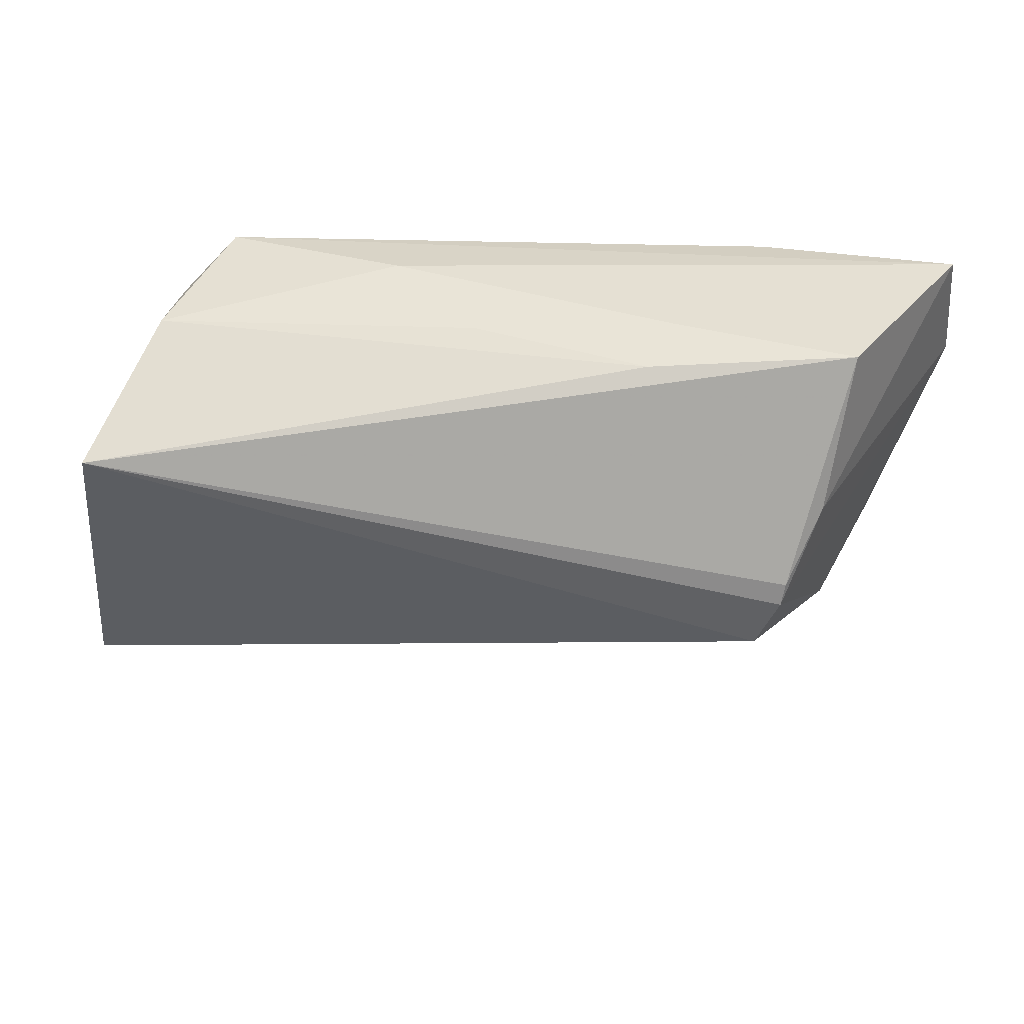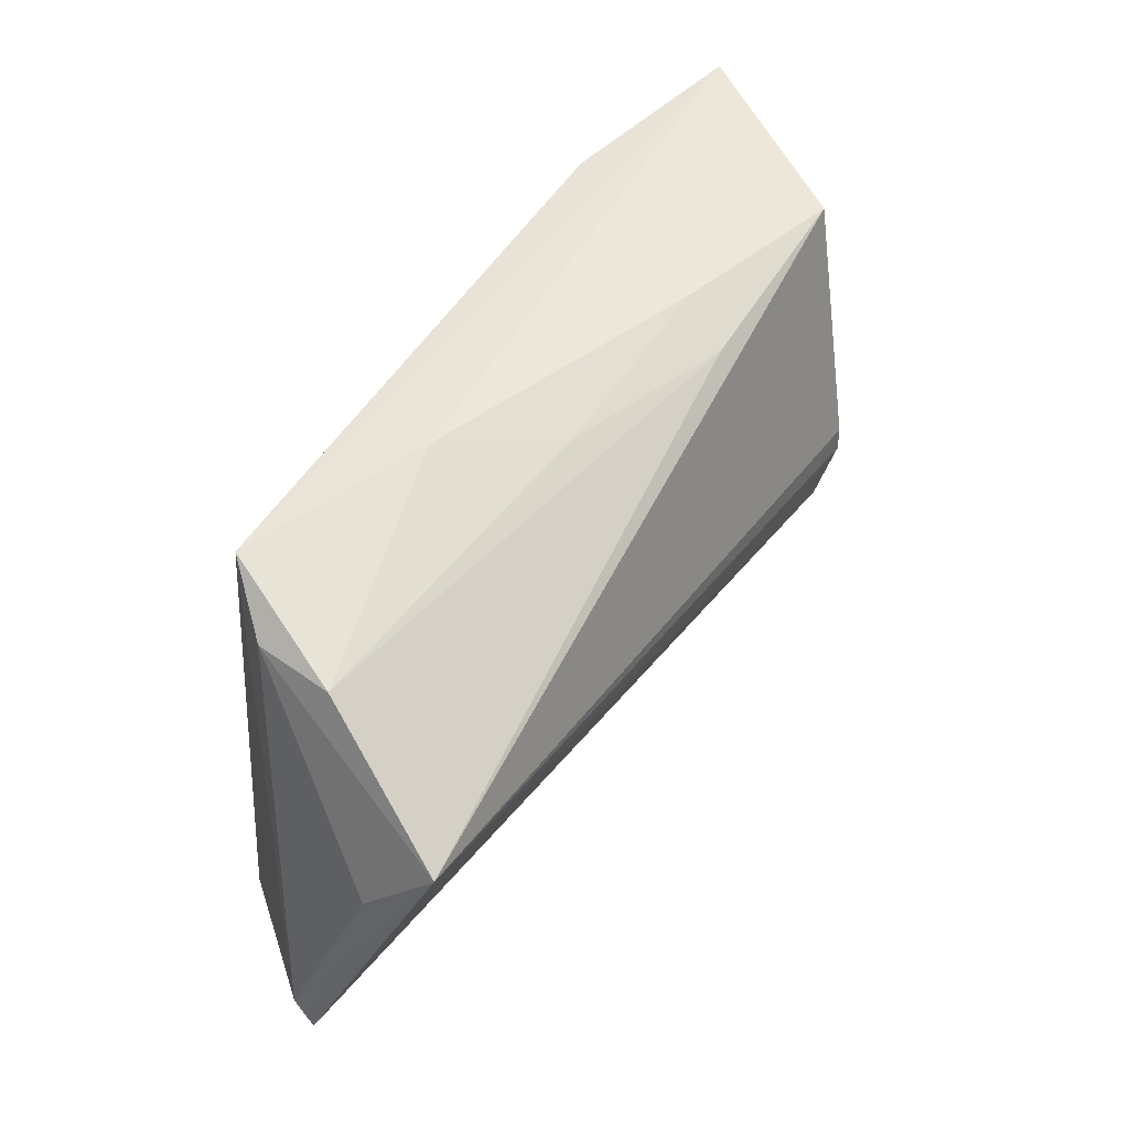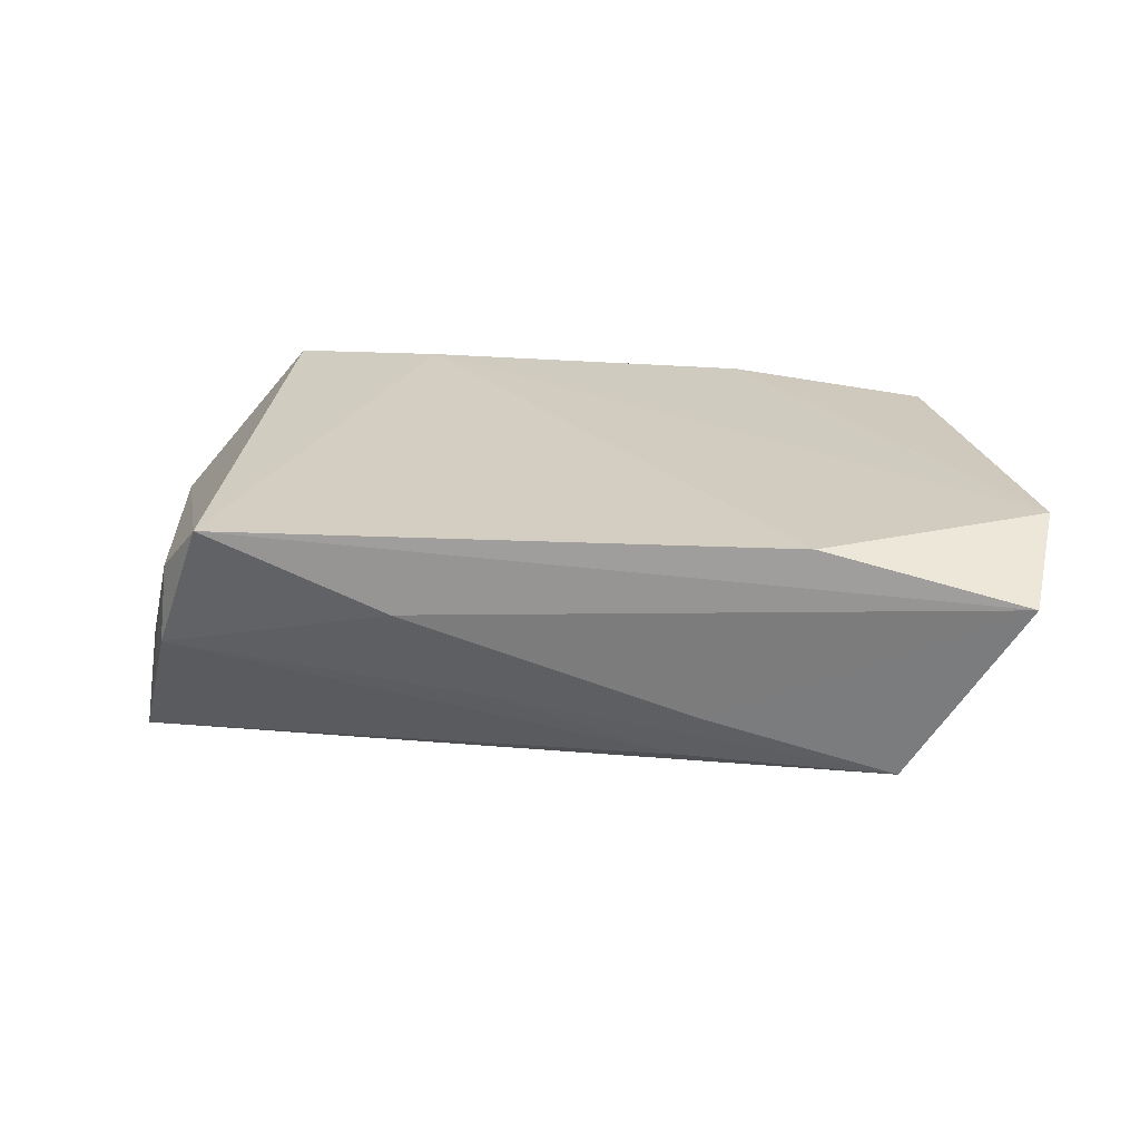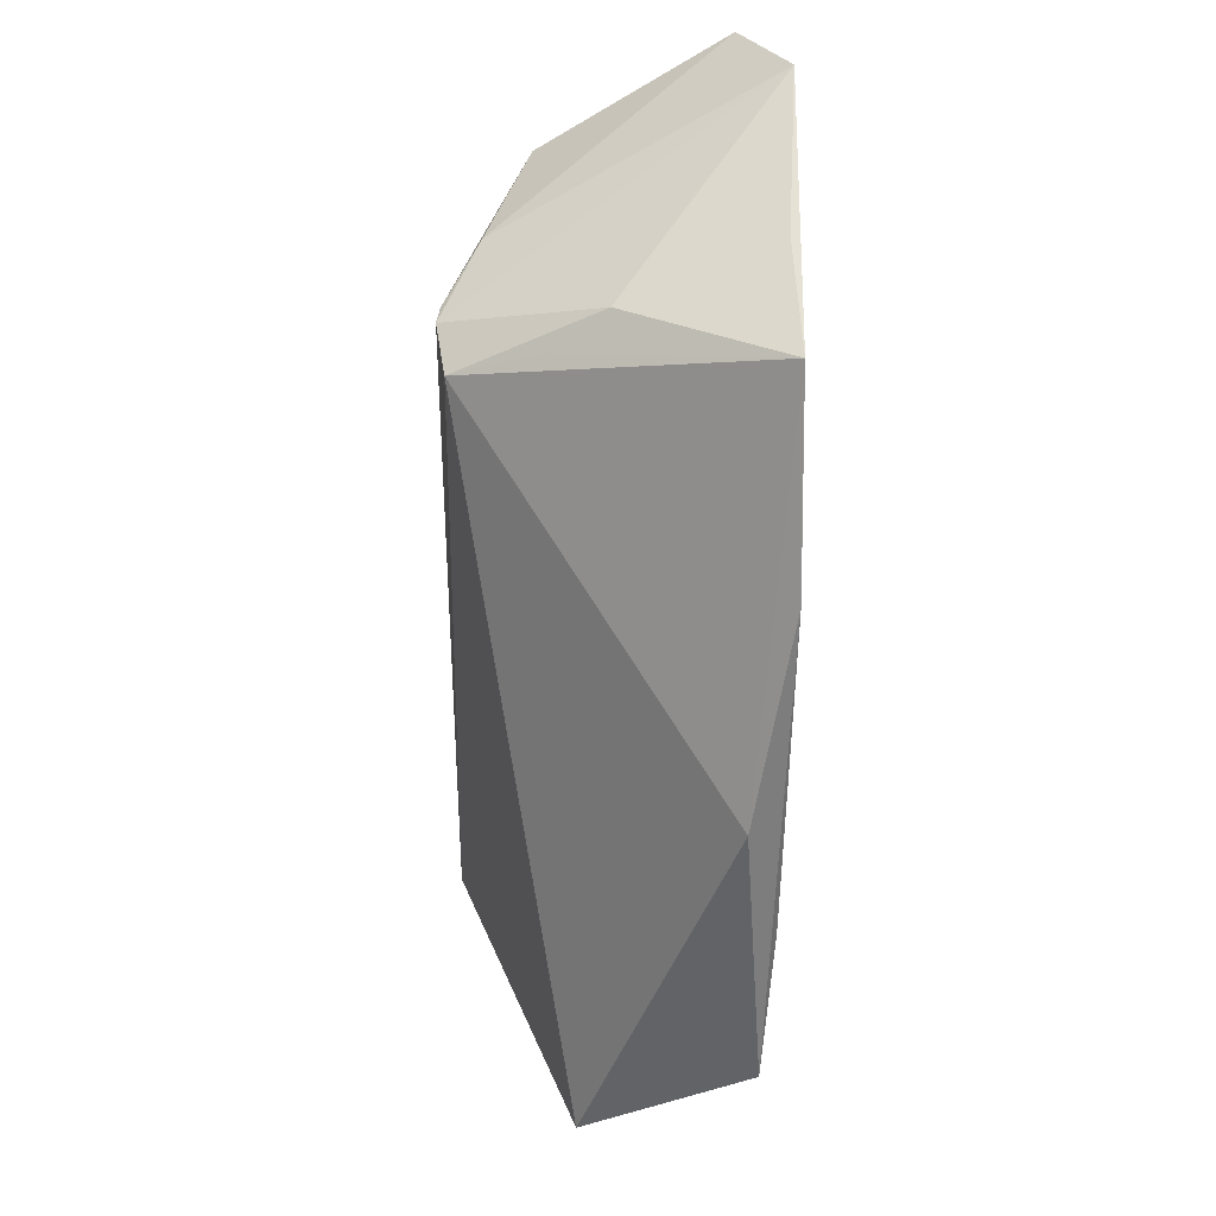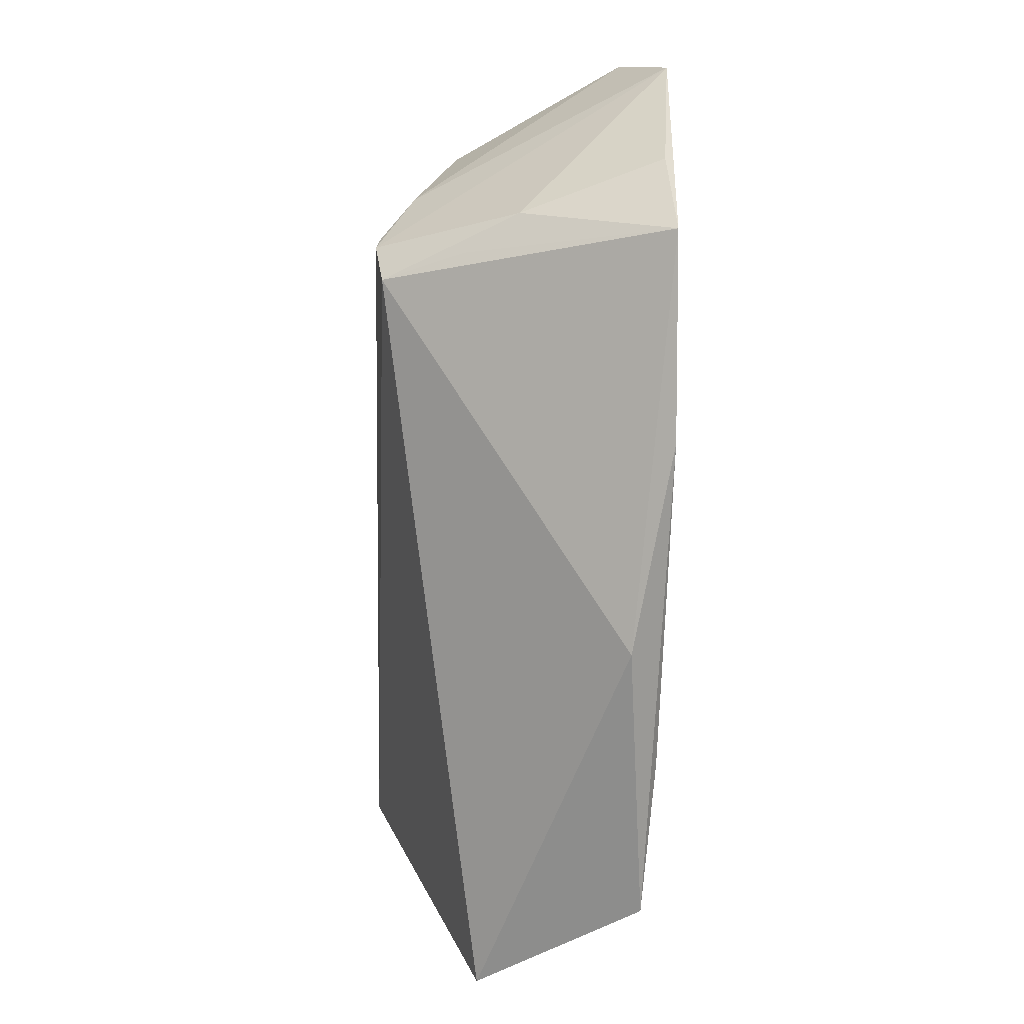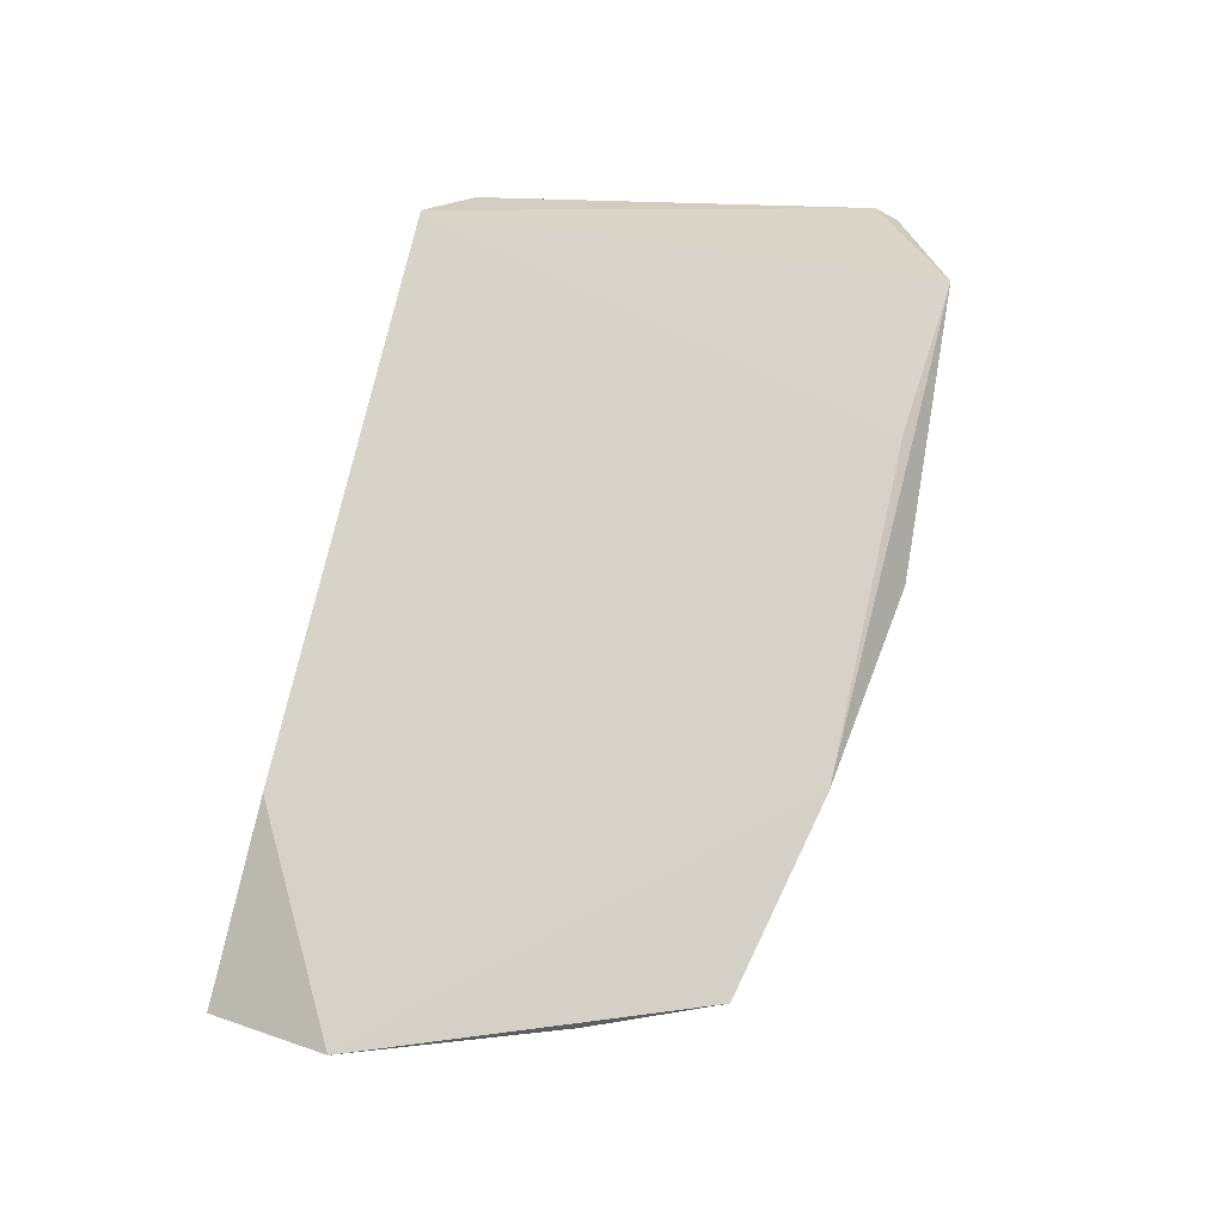
<metadata>
{"format":"obj","ext":"obj","renderer":"f3d","projection":"perspective","resolution":1024,"background":"white","views":[{"elev":31.9,"azim":-175.6,"up":"+Y"},{"elev":51.5,"azim":122.9,"up":"+Y"},{"elev":23.7,"azim":-170.8,"up":"+Z"},{"elev":-58.0,"azim":-91.1,"up":"+Y"},{"elev":-72.4,"azim":-92.0,"up":"+Y"},{"elev":77.7,"azim":-77.0,"up":"+Z"}]}
</metadata>
<code>
v 0.003026 0.02359 -0.00628
v 0.00575 -0.03371 0.01084
v -0.04084 -0.02492 0.01399
v -0.04005 -0.01314 -0.003233
v 0.04746 0.01115 -0.0196
v 0.04923 0.002222 -0.01178
v 0.03993 0.02138 0.005741
v -0.0201 0.02505 -0.006328
v -0.0535 0.02642 0.009527
v 0.05235 -0.02254 -0.002745
v -0.03093 0.02579 0.01435
v -0.01795 -0.03011 0.0147
v 0.02079 -0.02996 0.0147
v -0.04082 0.02427 -0.01157
v -0.03524 -0.01325 -0.009509
v -0.03806 0.006896 -0.01617
v 0.03461 0.02588 0.01204
v 0.03884 -0.03161 0.01377
v 0.0409 0.0217 -0.003398
v -0.03382 -0.003997 -0.02022
v -0.01724 0.02243 -0.01221
v -0.05476 0.01278 0.0147
v -0.03427 -0.001415 -0.01993
v 0.05262 -0.02537 -0.005221
v 0.05155 -0.01508 -0.006855
v -0.04653 -0.01087 0.01326
v 0.0133 0.02642 0.004024
v -0.03117 -0.01019 -0.01907
f 24 28 5
f 10 18 24
f 17 19 27
f 17 18 10
f 27 19 1
f 9 17 27
f 11 17 9
f 22 11 9
f 9 16 22
f 14 16 9
f 13 11 22
f 18 17 13
f 13 17 11
f 25 24 5
f 5 6 25
f 10 24 25
f 25 6 10
f 10 6 7
f 7 17 10
f 19 17 7
f 5 19 7
f 7 6 5
f 23 14 5
f 23 16 14
f 27 1 8
f 8 1 14
f 8 9 27
f 14 9 8
f 5 14 21
f 14 1 21
f 21 19 5
f 21 1 19
f 26 3 22
f 22 4 26
f 26 4 3
f 28 3 15
f 15 4 28
f 3 4 15
f 2 24 18
f 28 24 2
f 2 3 28
f 16 23 20
f 22 16 20
f 20 4 22
f 28 4 20
f 5 28 20
f 20 23 5
f 3 2 12
f 22 3 12
f 12 13 22
f 18 13 12
f 12 2 18

</code>
